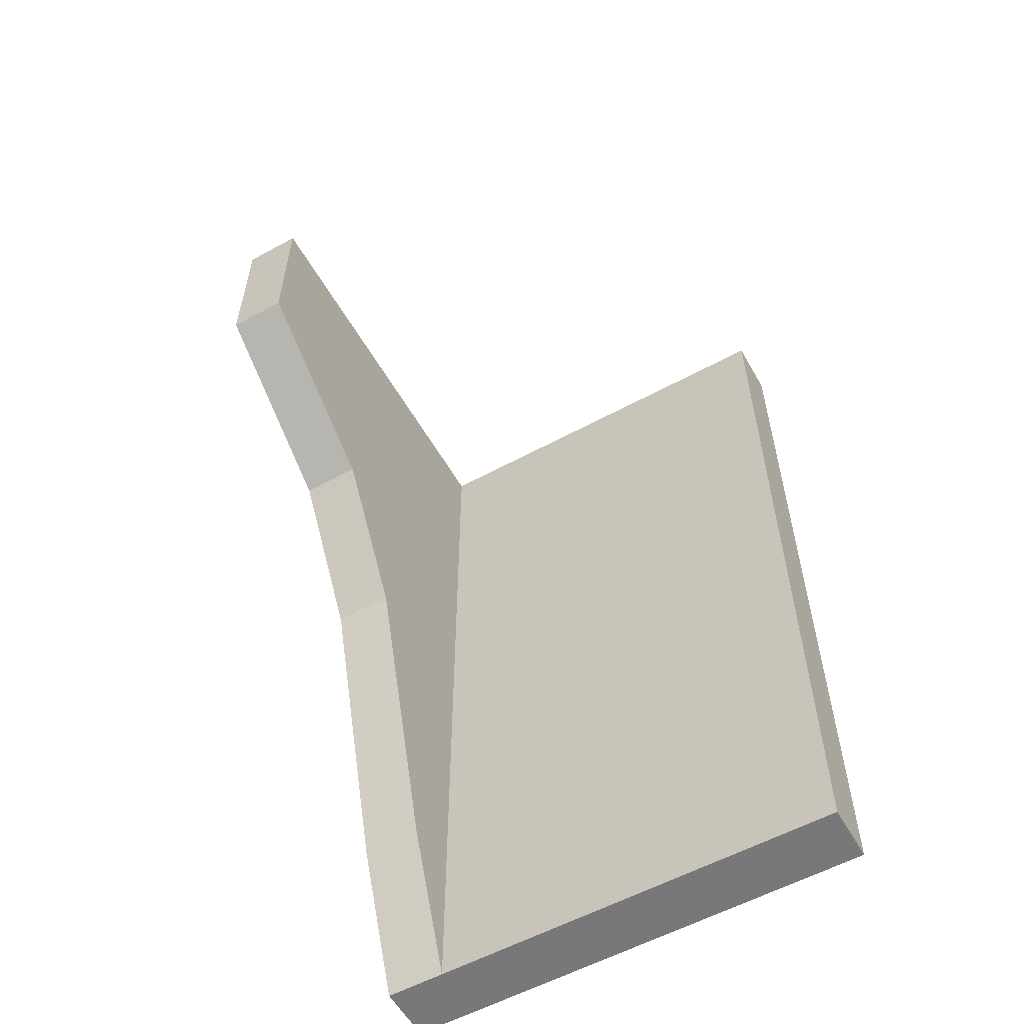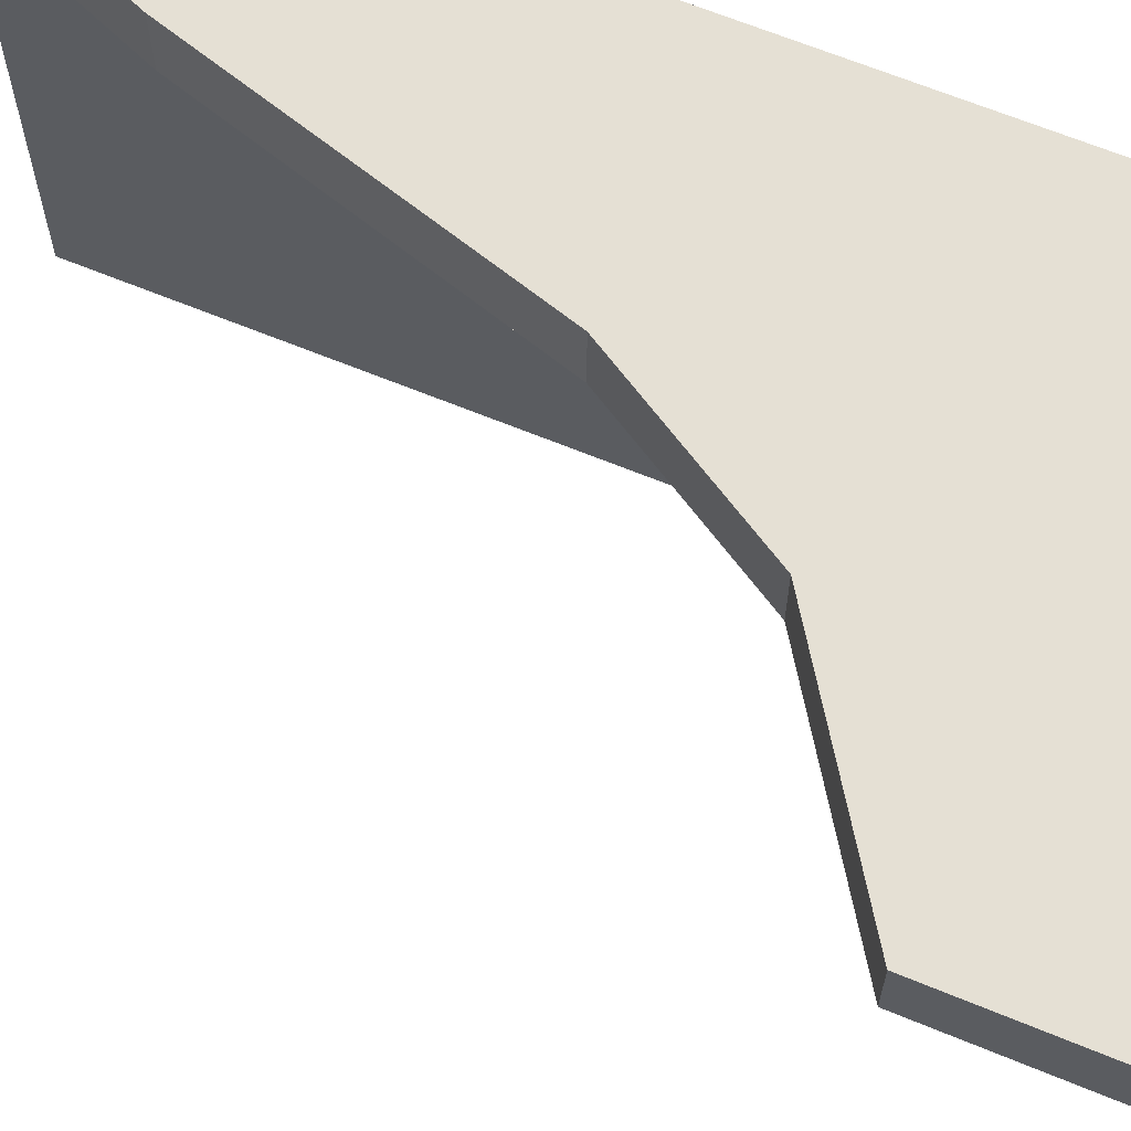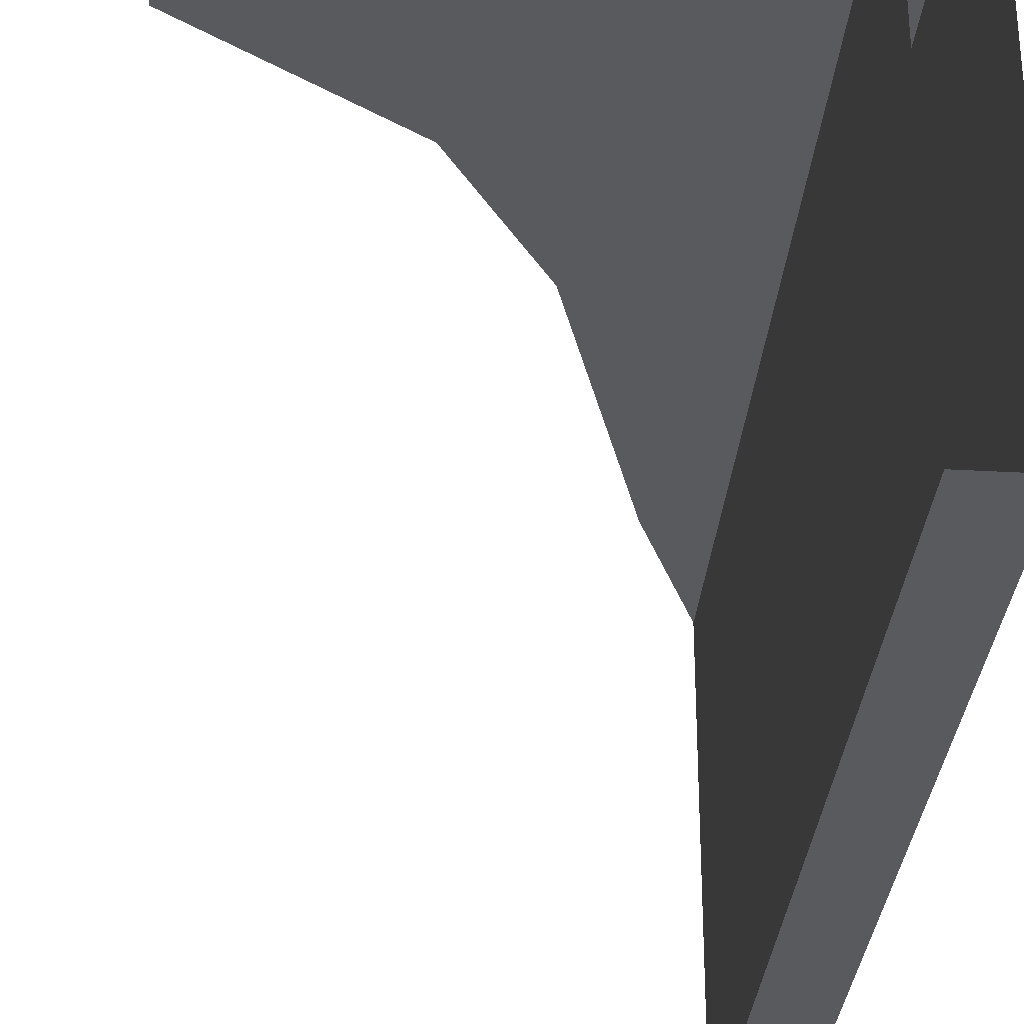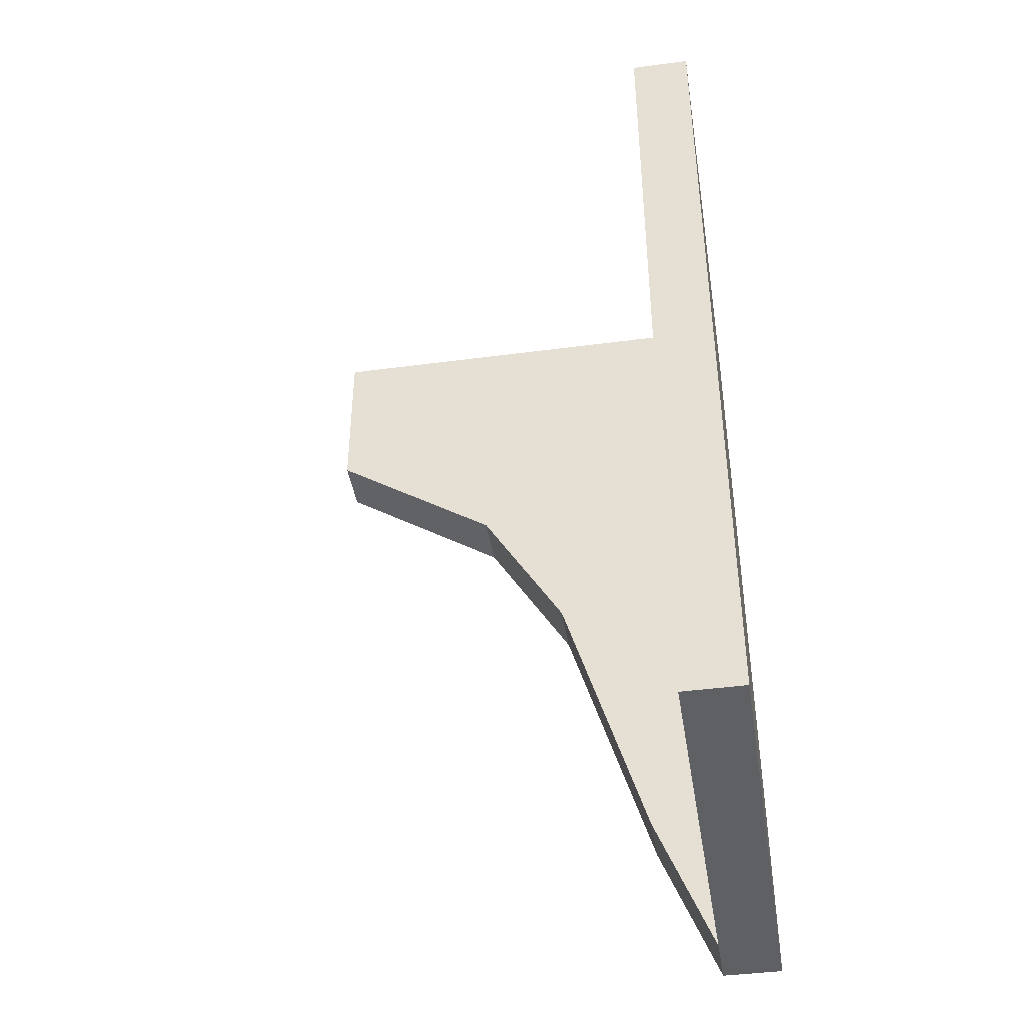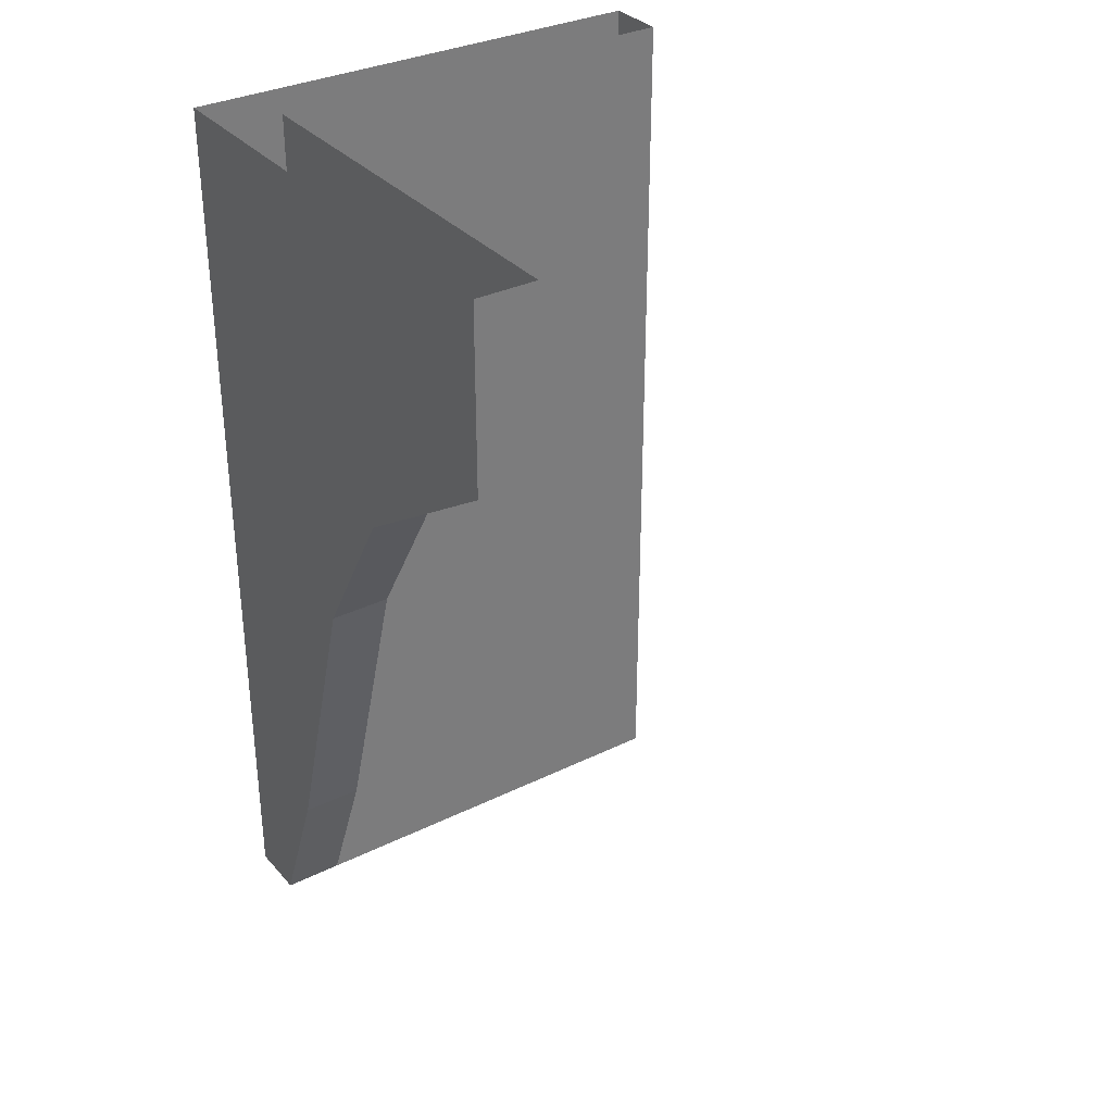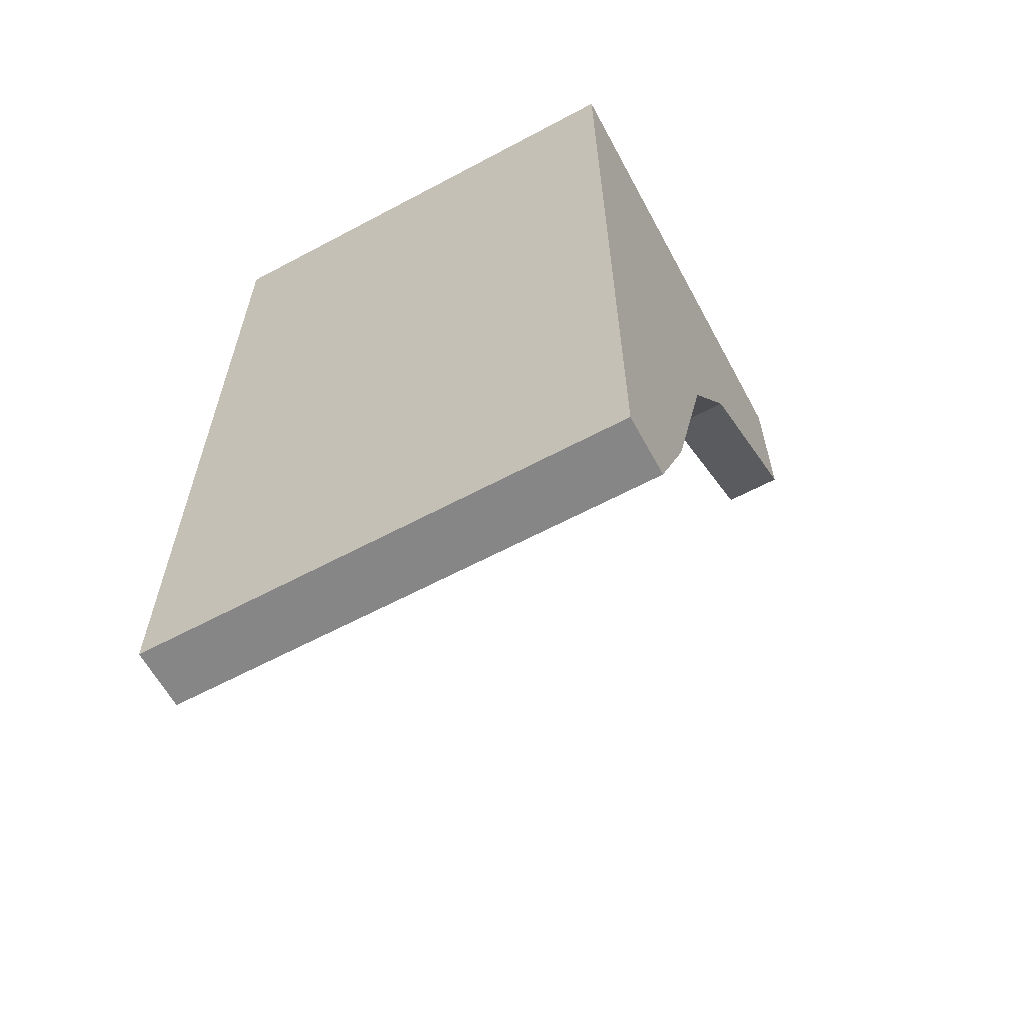
<metadata>
{"format":"obj","ext":"obj","renderer":"f3d","projection":"perspective","resolution":1024,"background":"white","views":[{"elev":-57.5,"azim":119.5,"up":"+Y"},{"elev":65.8,"azim":112.5,"up":"+Z"},{"elev":-31.4,"azim":175.4,"up":"+Z"},{"elev":-42.6,"azim":-171.0,"up":"+Y"},{"elev":32.9,"azim":55.8,"up":"+Y"},{"elev":-62.2,"azim":-61.6,"up":"+Y"}]}
</metadata>
<code>
o wall/6215/diagonal
v 64 0 64
v -48 0 64
v -48 -96 64
v 64 -48 64
v 64 -48 48
v 64 0 48
v -48 -96 48
v -48 0 48
v -48 -96 -64
v -48 0 -64
v -64 -96 -64
v -64 0 -64
v -64 -96 48
v -64 0 48
v -64 -96 64
v -64 0 64
v 16 -80 64
v 16 -80 48
v -8 -120 48
v -32 -200 48
v -48 -240 48
v -48 -240 -64
v -64 -240 -64
v -64 -240 48
v -64 -240 64
v -48 -240 64
v -32 -200 64
v -8 -120 64
f 1 2 3
f 1 3 4
f 1 4 5
f 1 5 6
f 6 5 7
f 6 7 8
f 8 7 9
f 8 9 10
f 10 9 11
f 10 11 12
f 12 11 13
f 12 13 14
f 14 13 15
f 14 15 16
f 16 15 3
f 16 3 2
f 5 4 17
f 5 17 18
f 5 18 7
f 7 18 19
f 7 19 20
f 7 20 21
f 7 21 9
f 9 21 22
f 9 22 11
f 11 22 23
f 11 23 13
f 13 23 24
f 13 24 25
f 13 25 15
f 15 25 3
f 3 25 26
f 3 26 27
f 3 27 28
f 3 28 17
f 3 17 4
f 26 25 24
f 26 24 21
f 26 21 27
f 27 21 20
f 27 20 28
f 28 20 19
f 28 19 17
f 17 19 18
f 23 22 21
f 23 21 24

</code>
